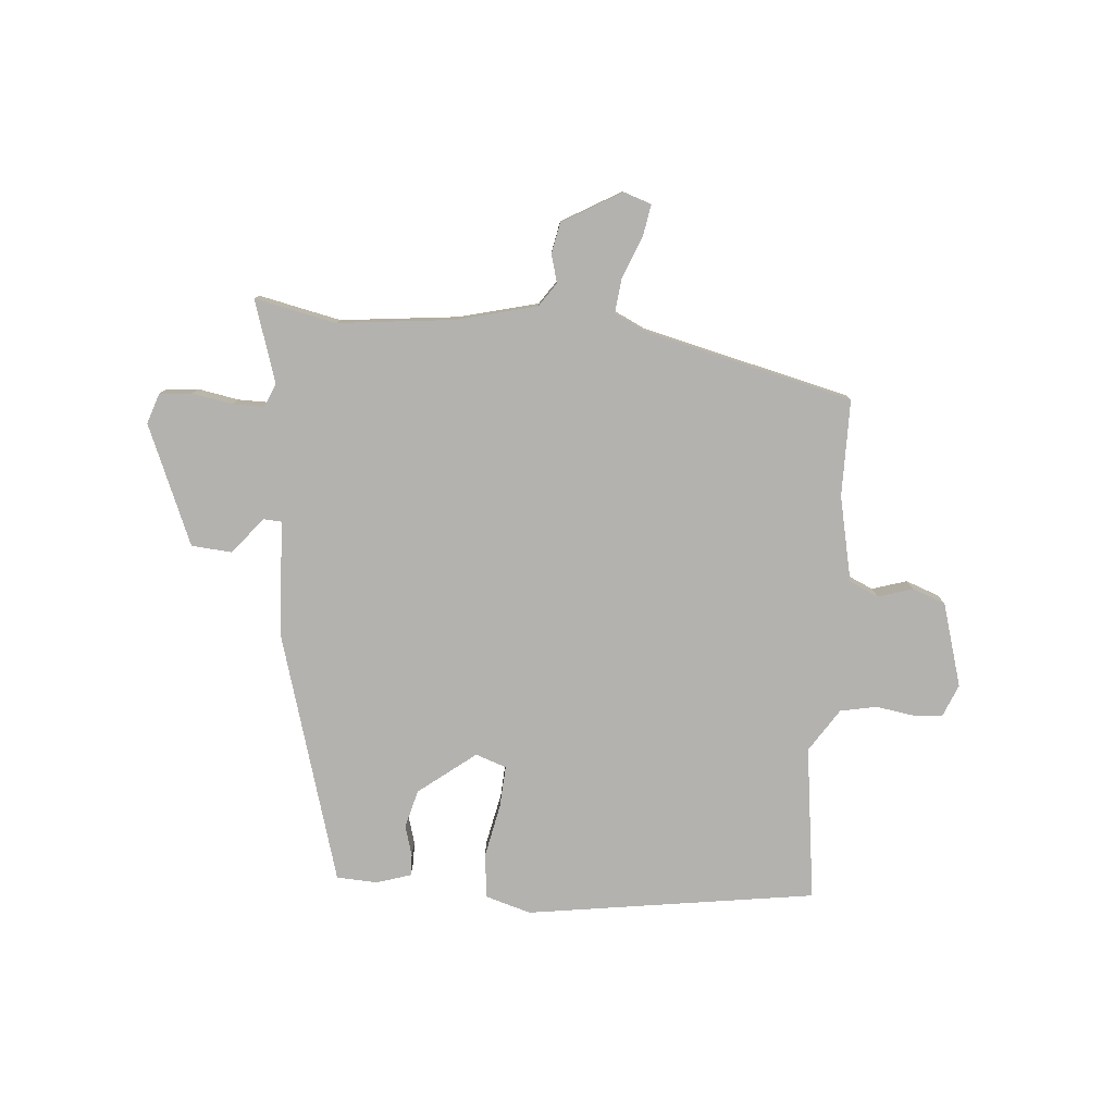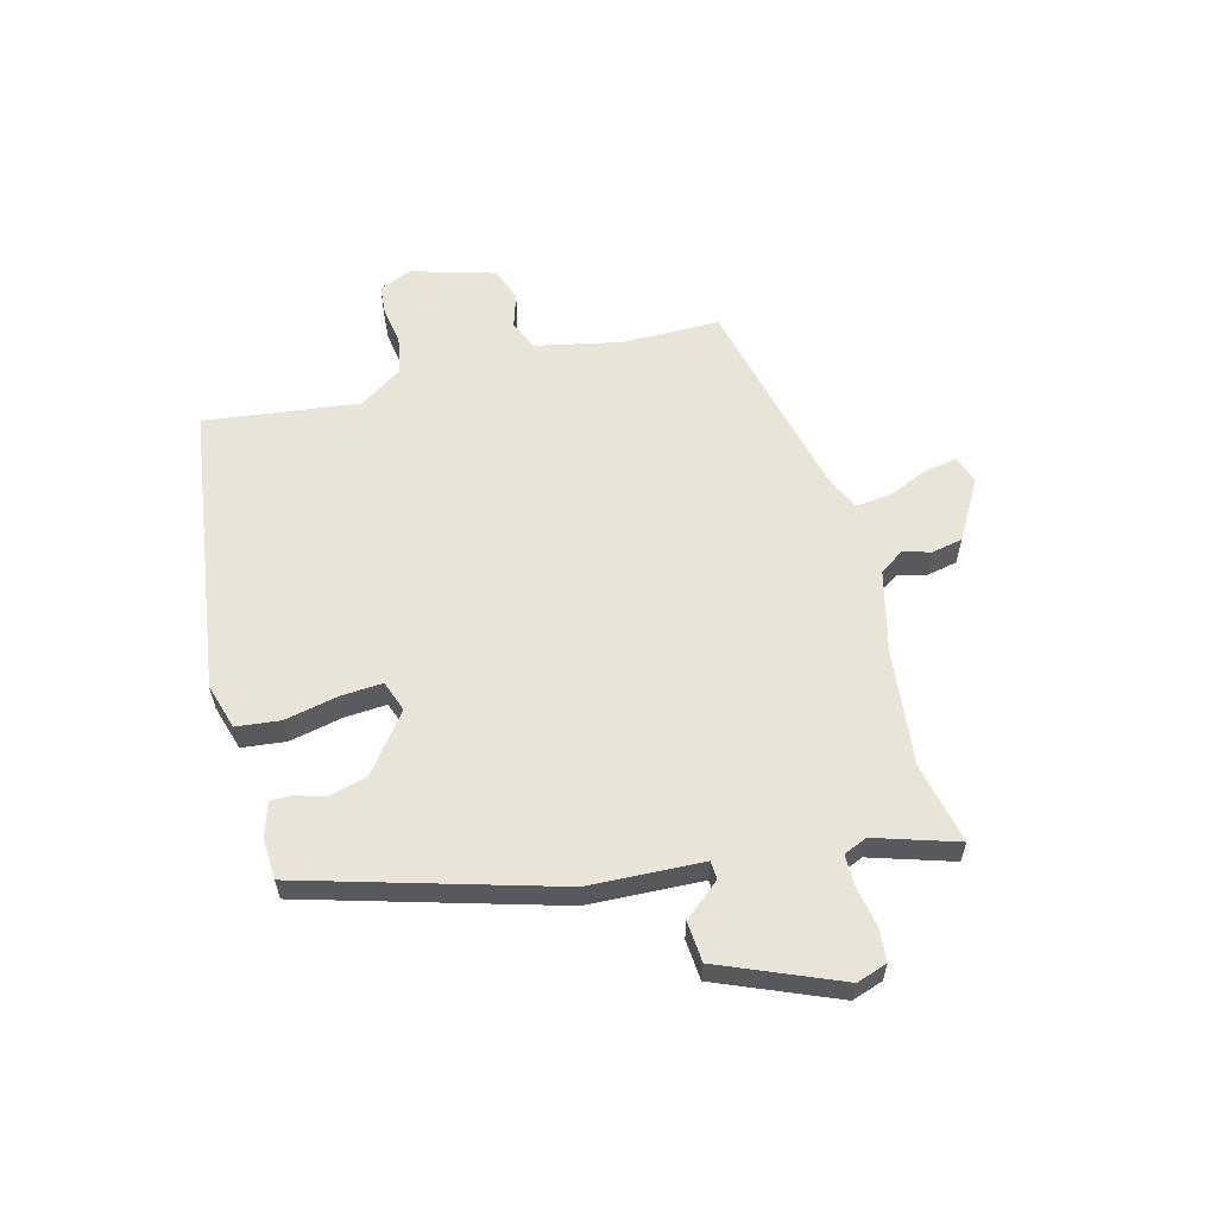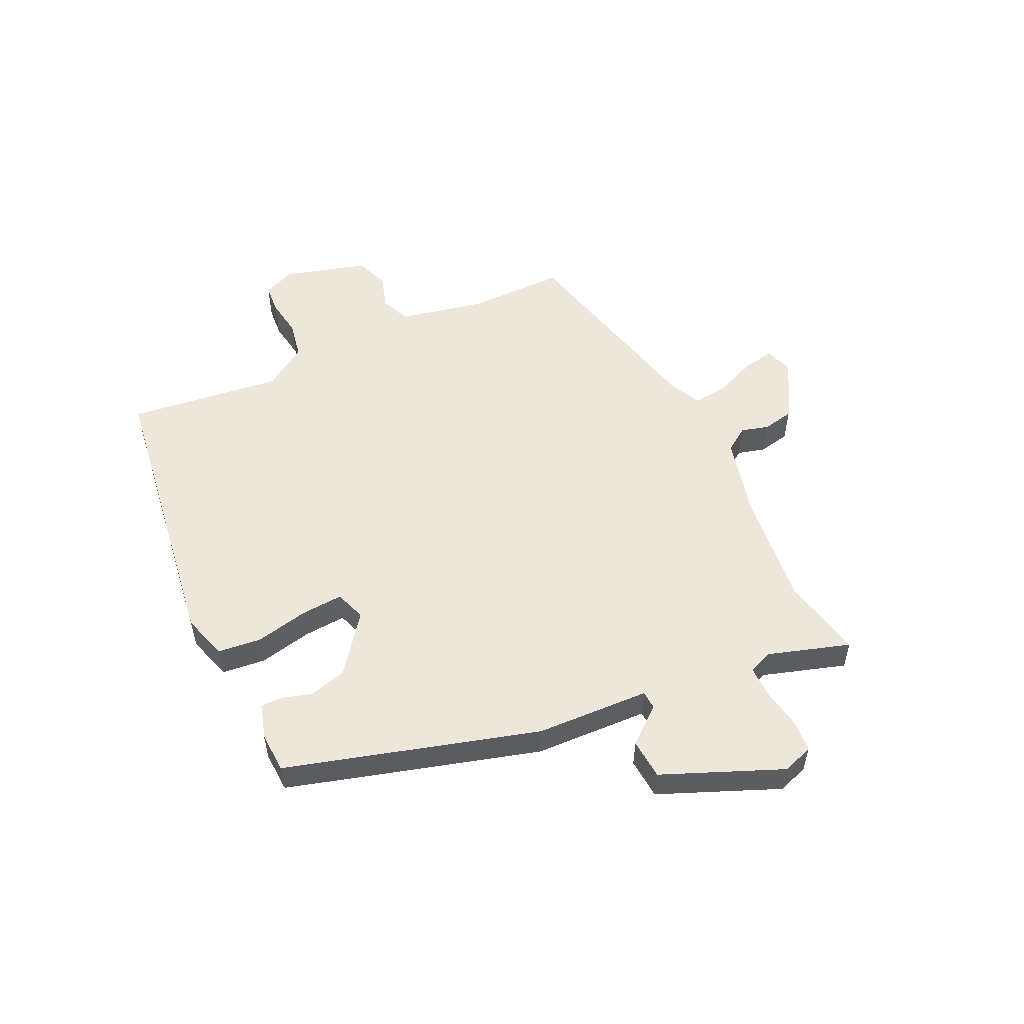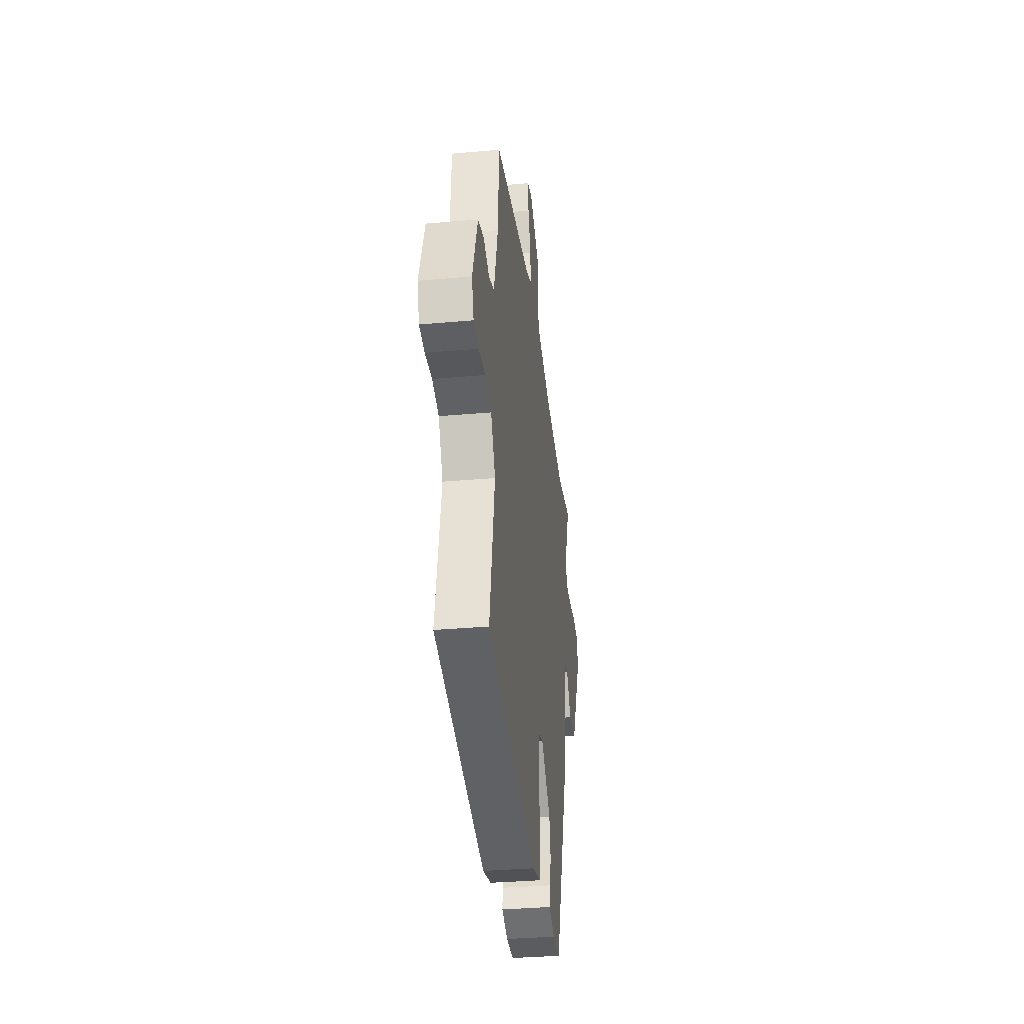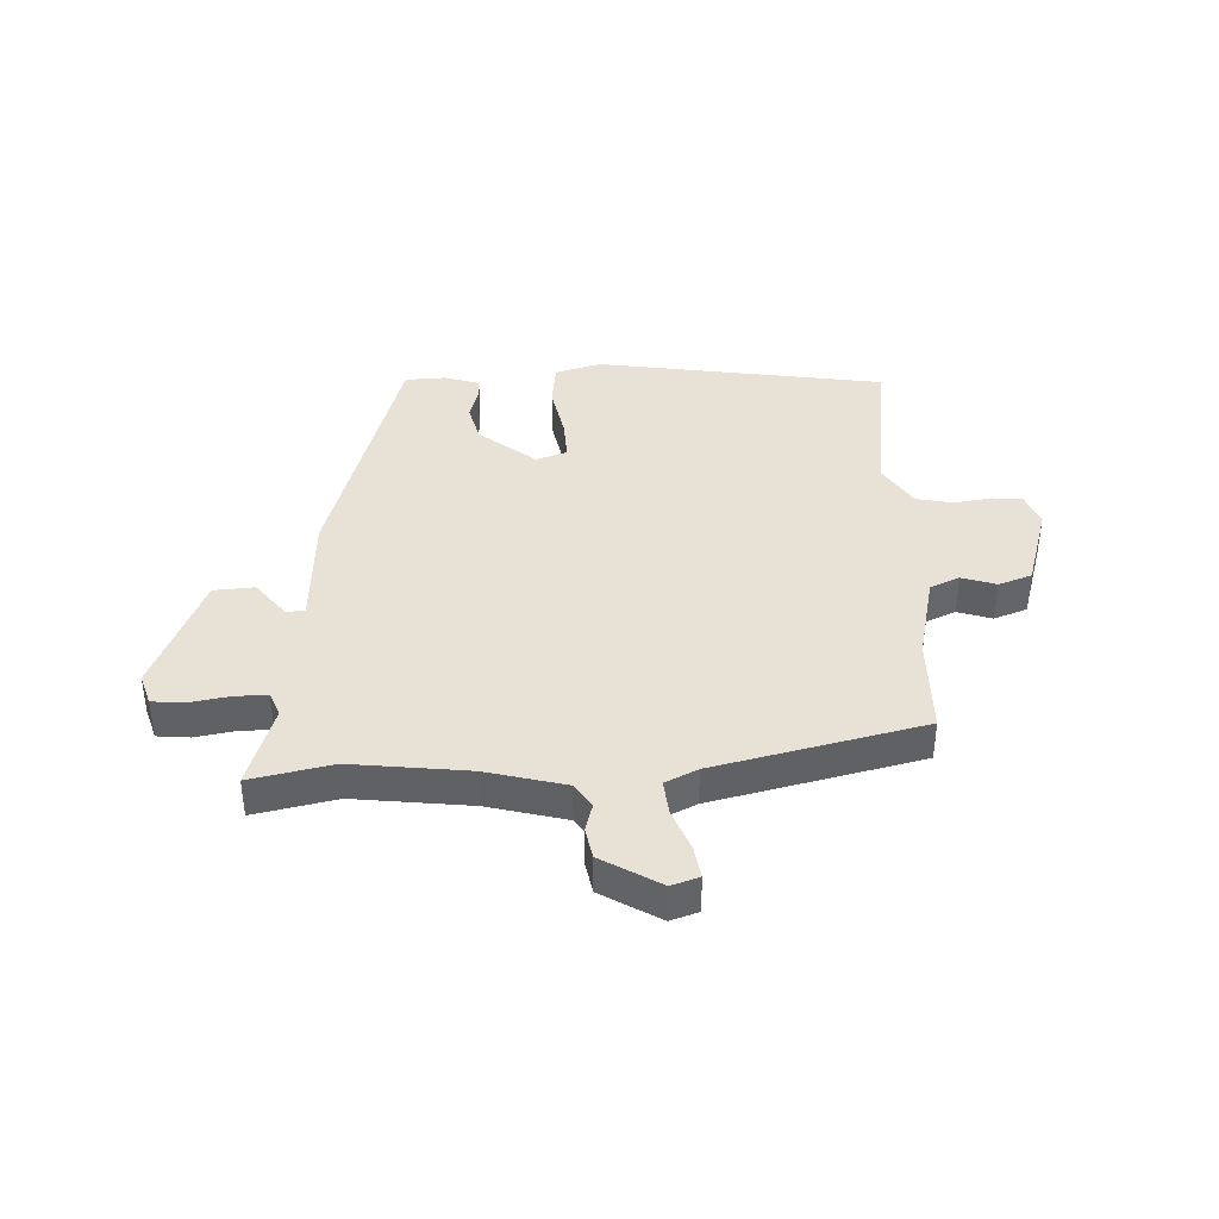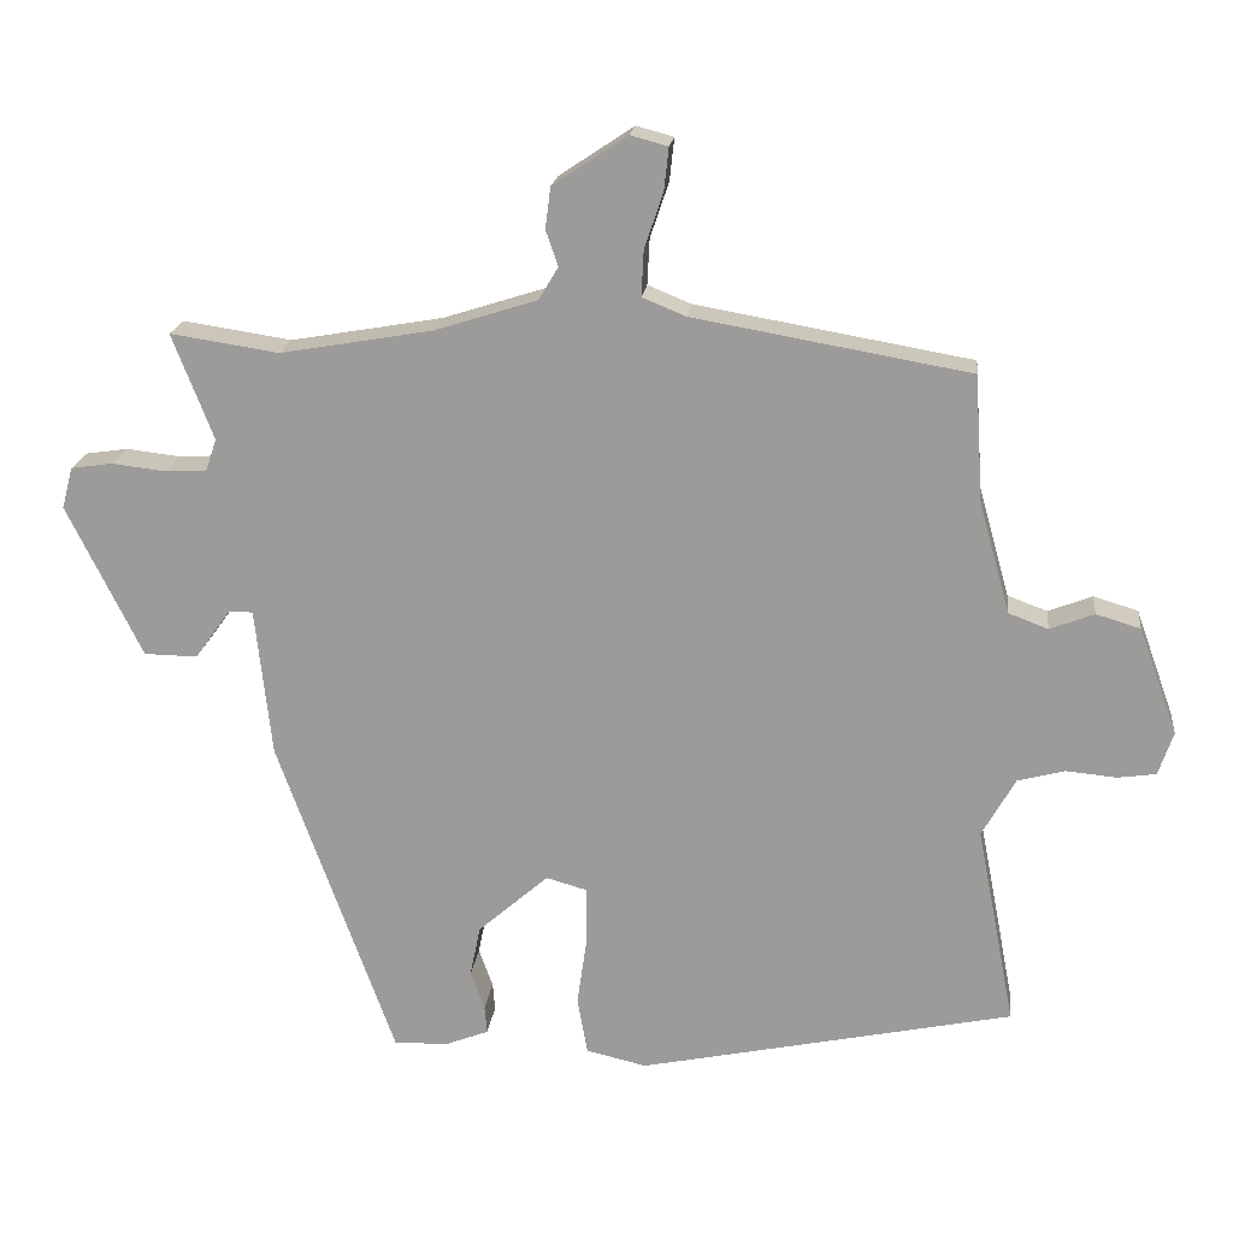
<metadata>
{"format":"obj","ext":"obj","renderer":"f3d","projection":"perspective","resolution":1024,"background":"white","views":[{"elev":-79.7,"azim":-8.3,"up":"+Y"},{"elev":59.8,"azim":-108.5,"up":"+Y"},{"elev":54.1,"azim":-119.1,"up":"+Y"},{"elev":-33.8,"azim":96.9,"up":"+Z"},{"elev":40.2,"azim":-5.5,"up":"+Y"},{"elev":19.0,"azim":6.6,"up":"+Z"}]}
</metadata>
<code>
v -0.567 0.07 0.51
v -0.427 0.07 0.489
v -0.231 0.07 0.523
v -0.099 0.07 0.565
v -0.074 0.07 0.607
v -0.09 0.07 0.653
v -0.083 0.07 0.706
v 0.013 0.07 0.77
v 0.061 0.07 0.757
v 0.055 0.07 0.702
v 0.031 0.07 0.631
v 0.028 0.07 0.572
v 0.084 0.07 0.549
v 0.44 0.07 0.487
v 0.451 0.07 0.323
v 0.491 0.07 0.181
v 0.542 0.07 0.162
v 0.599 0.07 0.184
v 0.656 0.07 0.167
v 0.706 0.07 0.029
v 0.687 0.07 -0.027
v 0.637 0.07 -0.034
v 0.573 0.07 -0.028
v 0.512 0.07 -0.044
v 0.469 0.07 -0.12
v 0.519 0.07 -0.378
v 0.036 0.07 -0.48
v -0.042 0.07 -0.462
v -0.055 0.07 -0.388
v -0.042 0.07 -0.297
v -0.042 0.07 -0.226
v -0.095 0.07 -0.211
v -0.186 0.07 -0.291
v -0.199 0.07 -0.356
v -0.181 0.07 -0.406
v -0.178 0.07 -0.442
v -0.235 0.07 -0.464
v -0.304 0.07 -0.465
v -0.455 0.07 -0.048
v -0.476 0.07 0.144
v -0.507 0.07 0.144
v -0.553 0.07 0.08
v -0.622 0.07 0.081
v -0.719 0.07 0.277
v -0.705 0.07 0.33
v -0.651 0.07 0.338
v -0.582 0.07 0.33
v -0.528 0.07 0.333
v -0.514 0.07 0.374
v -0.567 0 0.51
v -0.427 0 0.489
v -0.231 0 0.523
v -0.099 0 0.565
v -0.074 0 0.607
v -0.09 0 0.653
v -0.083 0 0.706
v 0.013 0 0.77
v 0.061 0 0.757
v 0.055 0 0.702
v 0.031 0 0.631
v 0.028 0 0.572
v 0.084 0 0.549
v 0.44 0 0.487
v 0.451 0 0.323
v 0.491 0 0.181
v 0.542 0 0.162
v 0.599 0 0.184
v 0.656 0 0.167
v 0.706 0 0.029
v 0.687 0 -0.027
v 0.637 0 -0.034
v 0.573 0 -0.028
v 0.512 0 -0.044
v 0.469 0 -0.12
v 0.519 0 -0.378
v 0.036 0 -0.48
v -0.042 0 -0.462
v -0.055 0 -0.388
v -0.042 0 -0.297
v -0.042 0 -0.226
v -0.095 0 -0.211
v -0.186 0 -0.291
v -0.199 0 -0.356
v -0.181 0 -0.406
v -0.178 0 -0.442
v -0.235 0 -0.464
v -0.304 0 -0.465
v -0.455 0 -0.048
v -0.476 0 0.144
v -0.507 0 0.144
v -0.553 0 0.08
v -0.622 0 0.081
v -0.719 0 0.277
v -0.705 0 0.33
v -0.651 0 0.338
v -0.582 0 0.33
v -0.528 0 0.333
v -0.514 0 0.374
f 44 45 46 47
f 44 47 48
f 41 42 43 44
f 40 41 44 48
f 37 38 39 40
f 37 40 48 49
f 34 35 36 37
f 33 34 37 49
f 27 28 29 30
f 25 26 27 30
f 24 25 30 31
f 20 21 22 23
f 20 23 24
f 17 18 19 20
f 16 17 20 24
f 15 16 24 31
f 13 14 15 31
f 8 9 10 11
f 8 11 12
f 5 6 7 8
f 5 8 12
f 4 5 12 13
f 33 49 1 2
f 32 33 2 3
f 13 31 32
f 3 4 13 32
f 96 95 94 93
f 97 96 93
f 93 92 91 90
f 97 93 90 89
f 89 88 87 86
f 98 97 89 86
f 86 85 84 83
f 98 86 83 82
f 79 78 77 76
f 79 76 75 74
f 80 79 74 73
f 72 71 70 69
f 73 72 69
f 69 68 67 66
f 73 69 66 65
f 80 73 65 64
f 80 64 63 62
f 60 59 58 57
f 61 60 57
f 57 56 55 54
f 61 57 54
f 62 61 54 53
f 51 50 98 82
f 52 51 82 81
f 81 80 62
f 81 62 53 52
f 1 50 51 2
f 2 51 52 3
f 3 52 53 4
f 4 53 54 5
f 5 54 55 6
f 6 55 56 7
f 7 56 57 8
f 8 57 58 9
f 9 58 59 10
f 10 59 60 11
f 11 60 61 12
f 12 61 62 13
f 13 62 63 14
f 14 63 64 15
f 15 64 65 16
f 16 65 66 17
f 17 66 67 18
f 18 67 68 19
f 19 68 69 20
f 20 69 70 21
f 21 70 71 22
f 22 71 72 23
f 23 72 73 24
f 24 73 74 25
f 25 74 75 26
f 26 75 76 27
f 27 76 77 28
f 28 77 78 29
f 29 78 79 30
f 30 79 80 31
f 31 80 81 32
f 32 81 82 33
f 33 82 83 34
f 34 83 84 35
f 35 84 85 36
f 36 85 86 37
f 37 86 87 38
f 38 87 88 39
f 39 88 89 40
f 40 89 90 41
f 41 90 91 42
f 42 91 92 43
f 43 92 93 44
f 44 93 94 45
f 45 94 95 46
f 46 95 96 47
f 47 96 97 48
f 48 97 98 49
f 49 98 50 1

</code>
